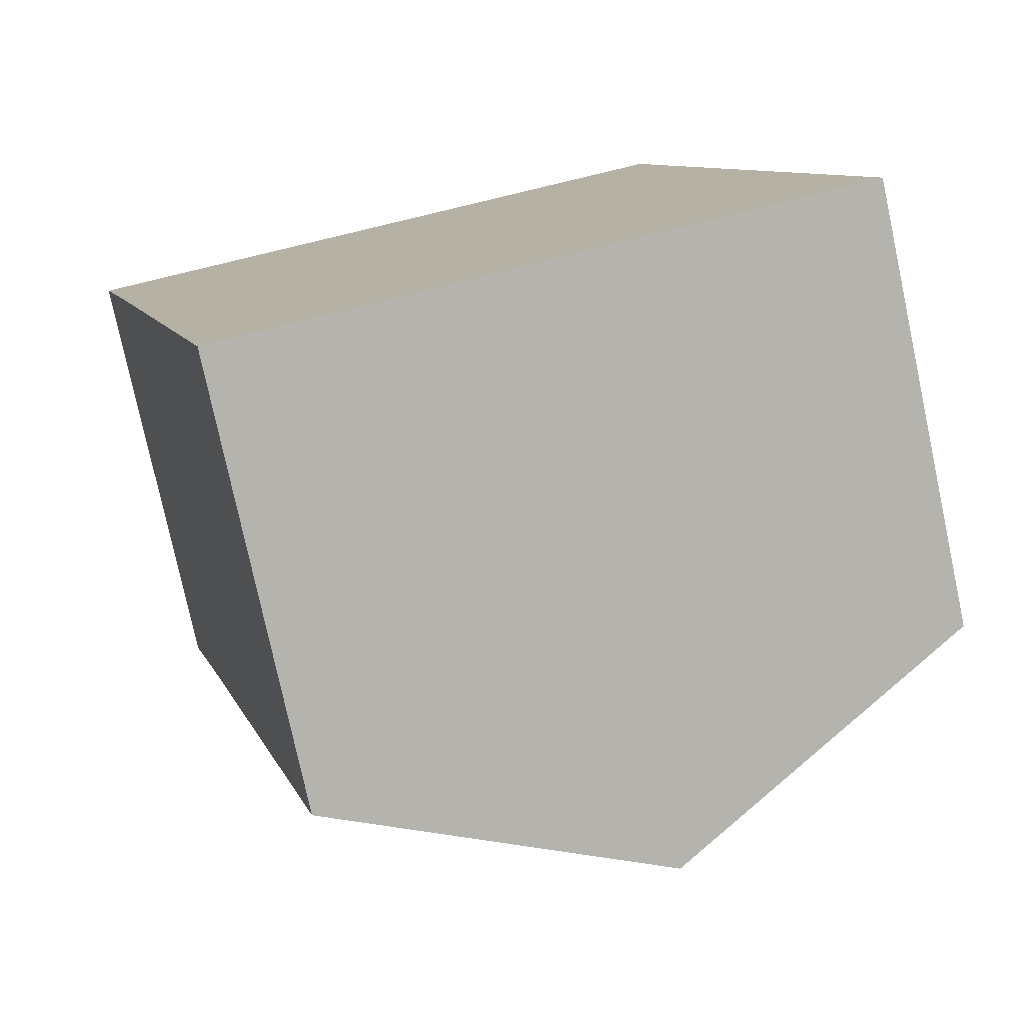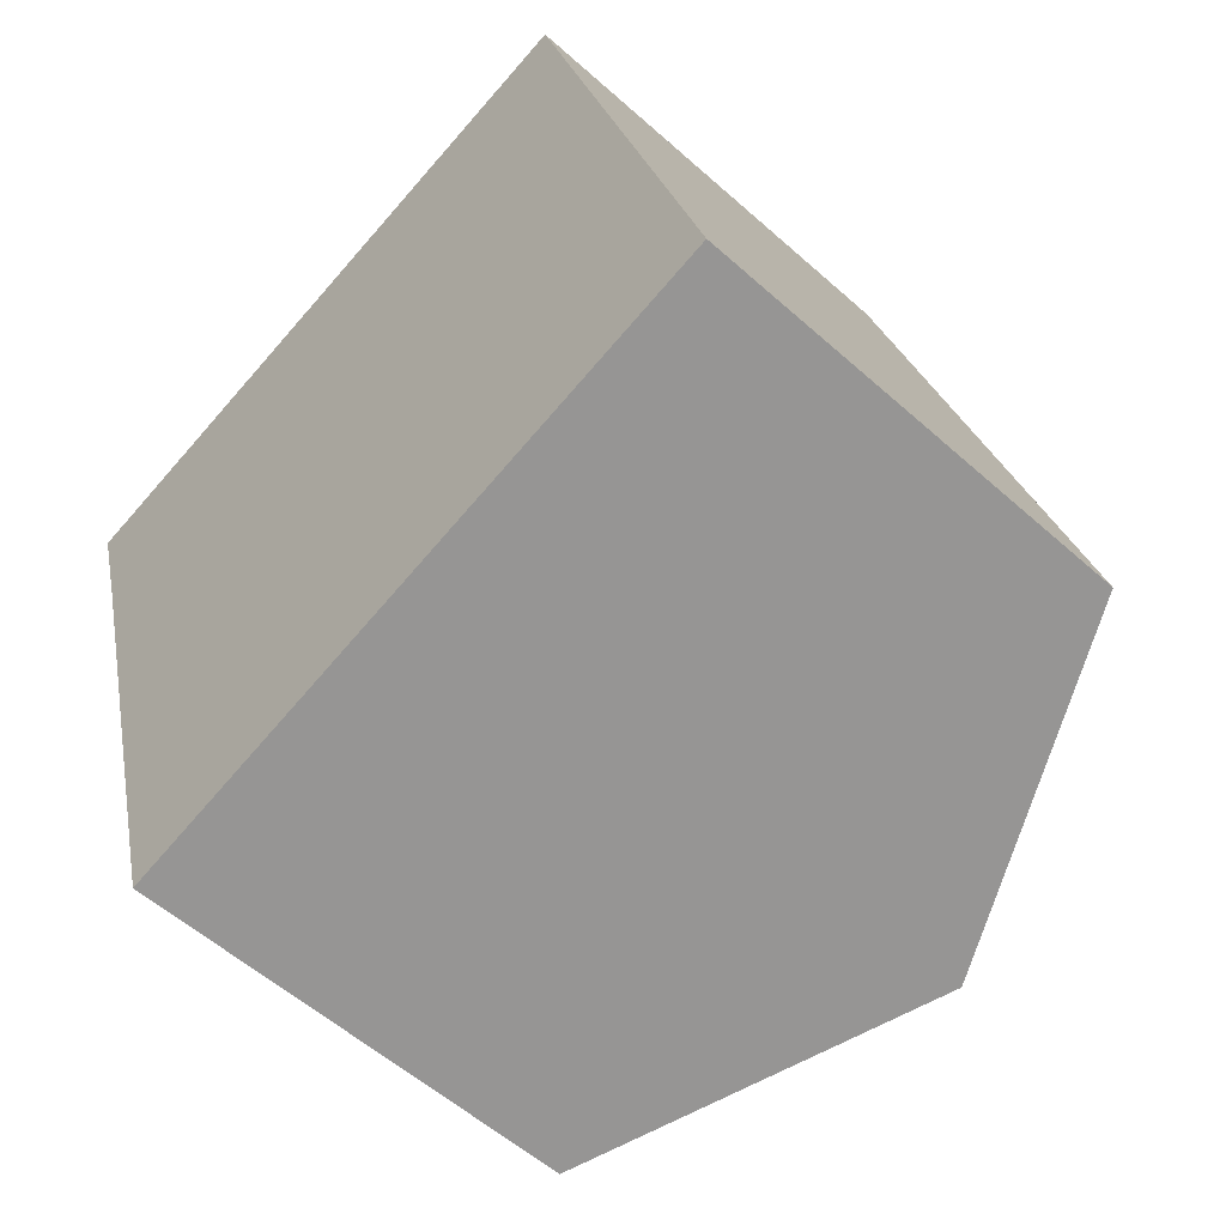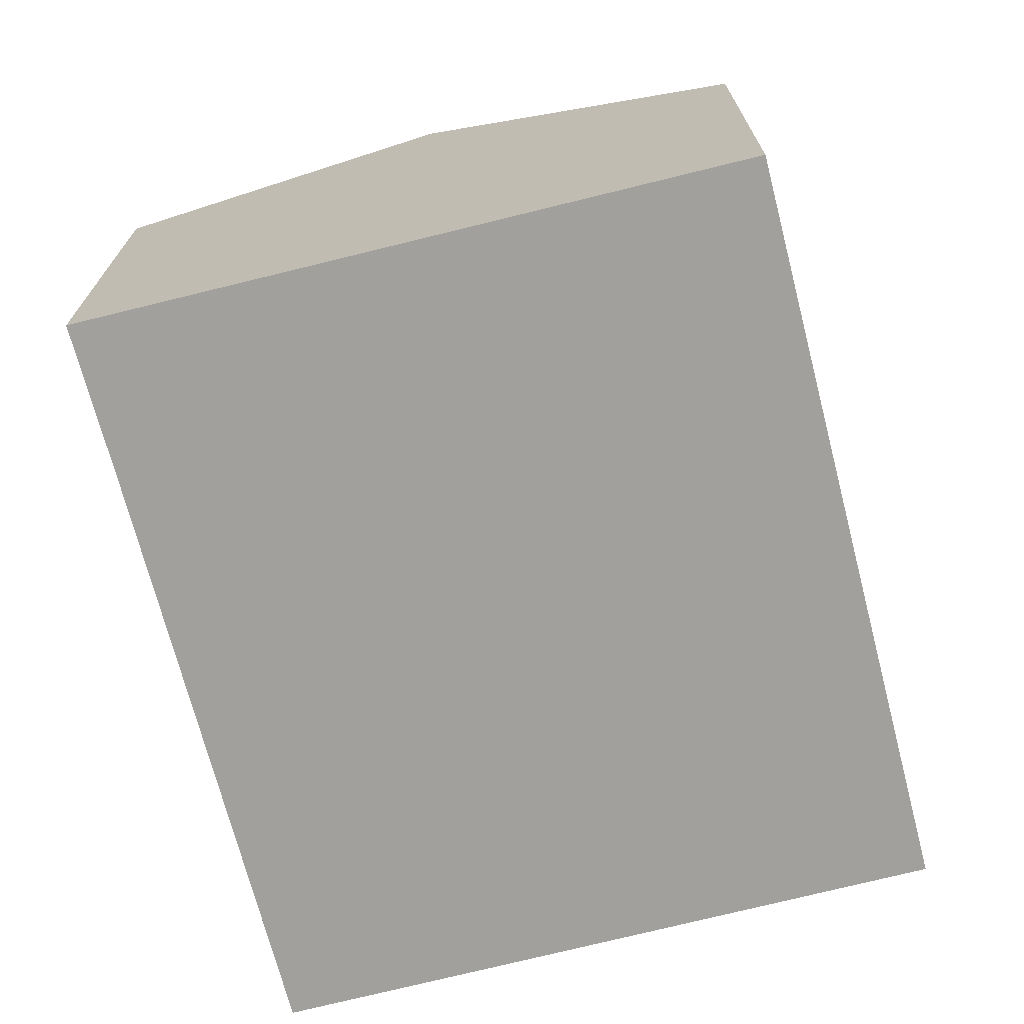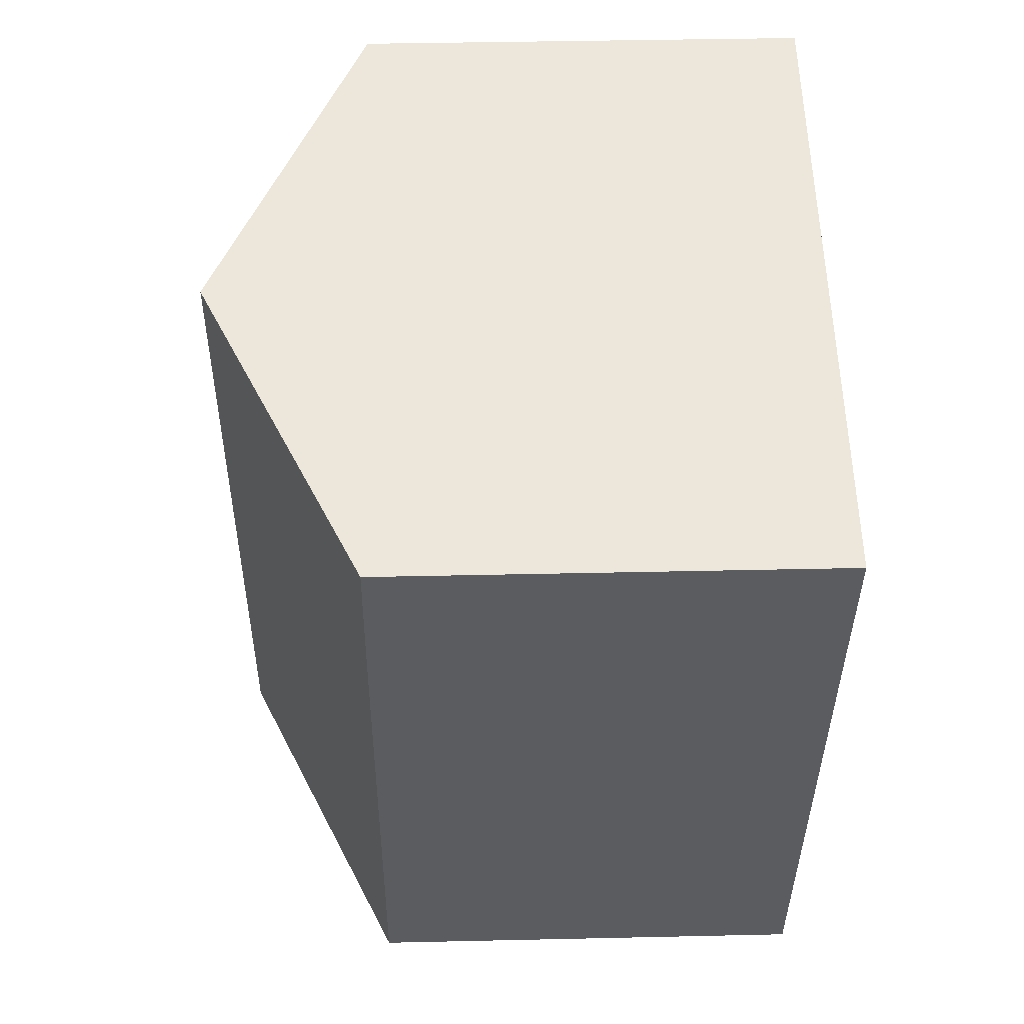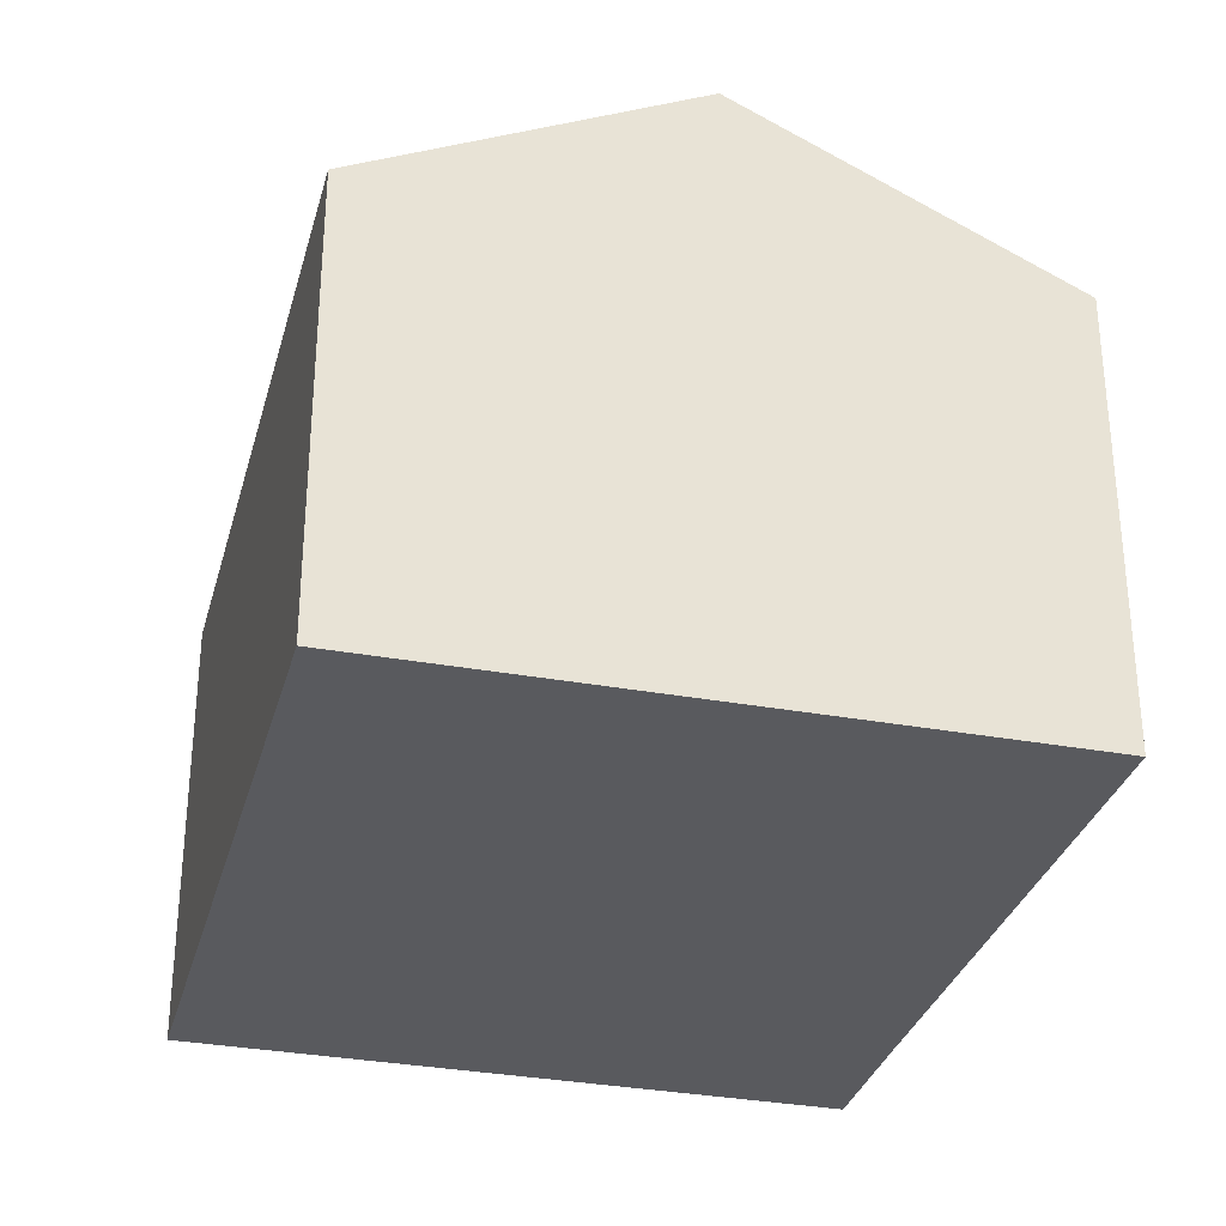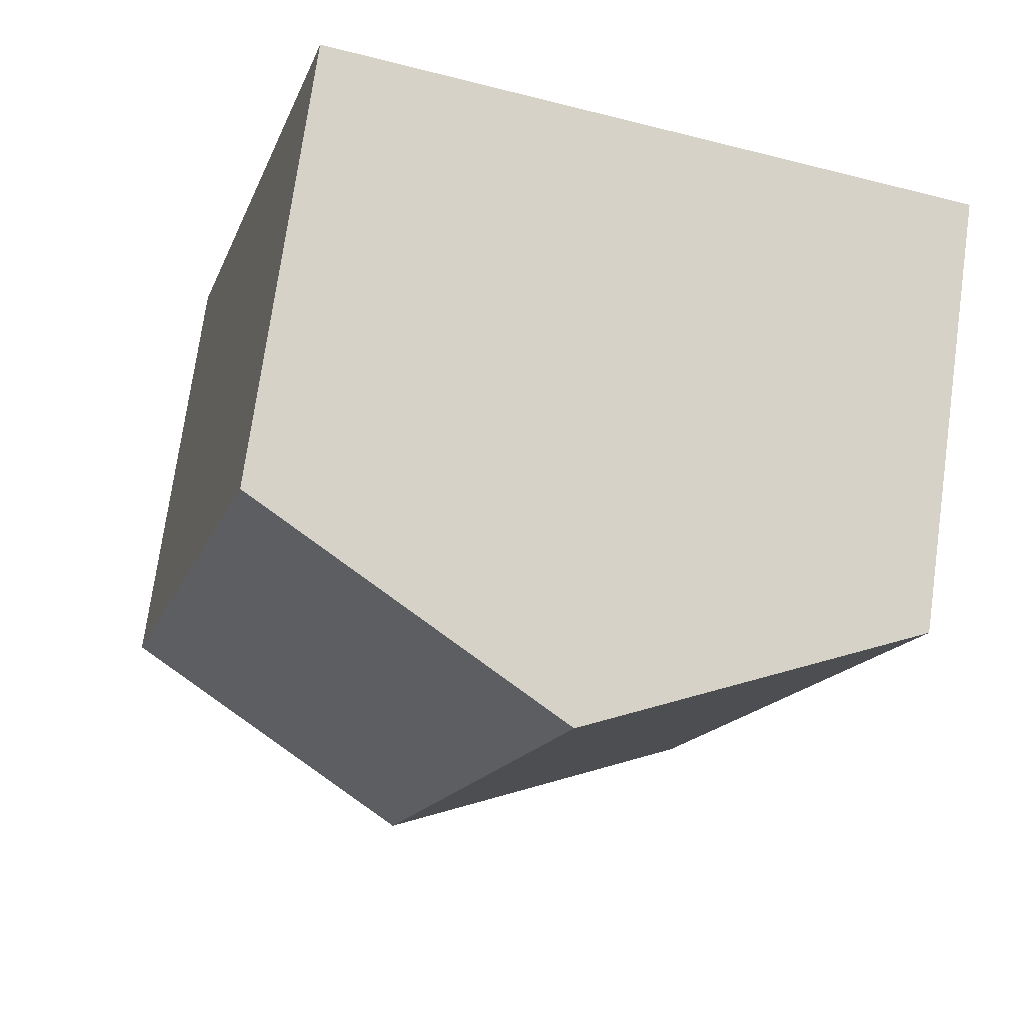
<metadata>
{"format":"obj","ext":"obj","renderer":"f3d","projection":"perspective","resolution":1024,"background":"white","views":[{"elev":-77.6,"azim":12.1,"up":"+Z"},{"elev":-56.1,"azim":46.9,"up":"+Z"},{"elev":-71.7,"azim":-0.8,"up":"+Y"},{"elev":39.6,"azim":-91.6,"up":"+Z"},{"elev":-31.4,"azim":150.2,"up":"+Y"},{"elev":73.5,"azim":-172.0,"up":"+Z"}]}
</metadata>
<code>
v  5.568 10.39 1.459
v  0.714 7.709 -2.507
v  0 7.701 4.716e-16
v  3.485 7.705 -12.52
v  9.034 10.39 -11.03
v  7.109 9.462 -11.55
v  11.18 7.679 2.931
v  14.56 7.714 -9.531
v  3.485 7.669e-16 -12.52
v  0.714 1.535e-16 -2.507
v  0 0 0
v  5.568 -8.934e-17 1.459
v  11.18 -1.795e-16 2.931
v  14.56 5.836e-16 -9.531
v  9.034 6.751e-16 -11.03
v  7.109 7.071e-16 -11.55
g defaultobject
f 1 2 3
f 2 1 4
f 4 1 5
f 4 5 6
f 7 5 1
f 5 7 8
f 9 2 4
f 2 9 10
f 2 10 3
f 3 10 11
f 11 1 3
f 1 11 7
f 7 11 12
f 7 12 13
f 7 14 8
f 14 7 13
f 14 5 8
f 5 14 6
f 6 14 4
f 4 14 15
f 4 15 9
f 9 15 16
f 10 12 11
f 12 10 9
f 12 9 13
f 13 9 14
f 14 9 15
f 15 9 16

</code>
